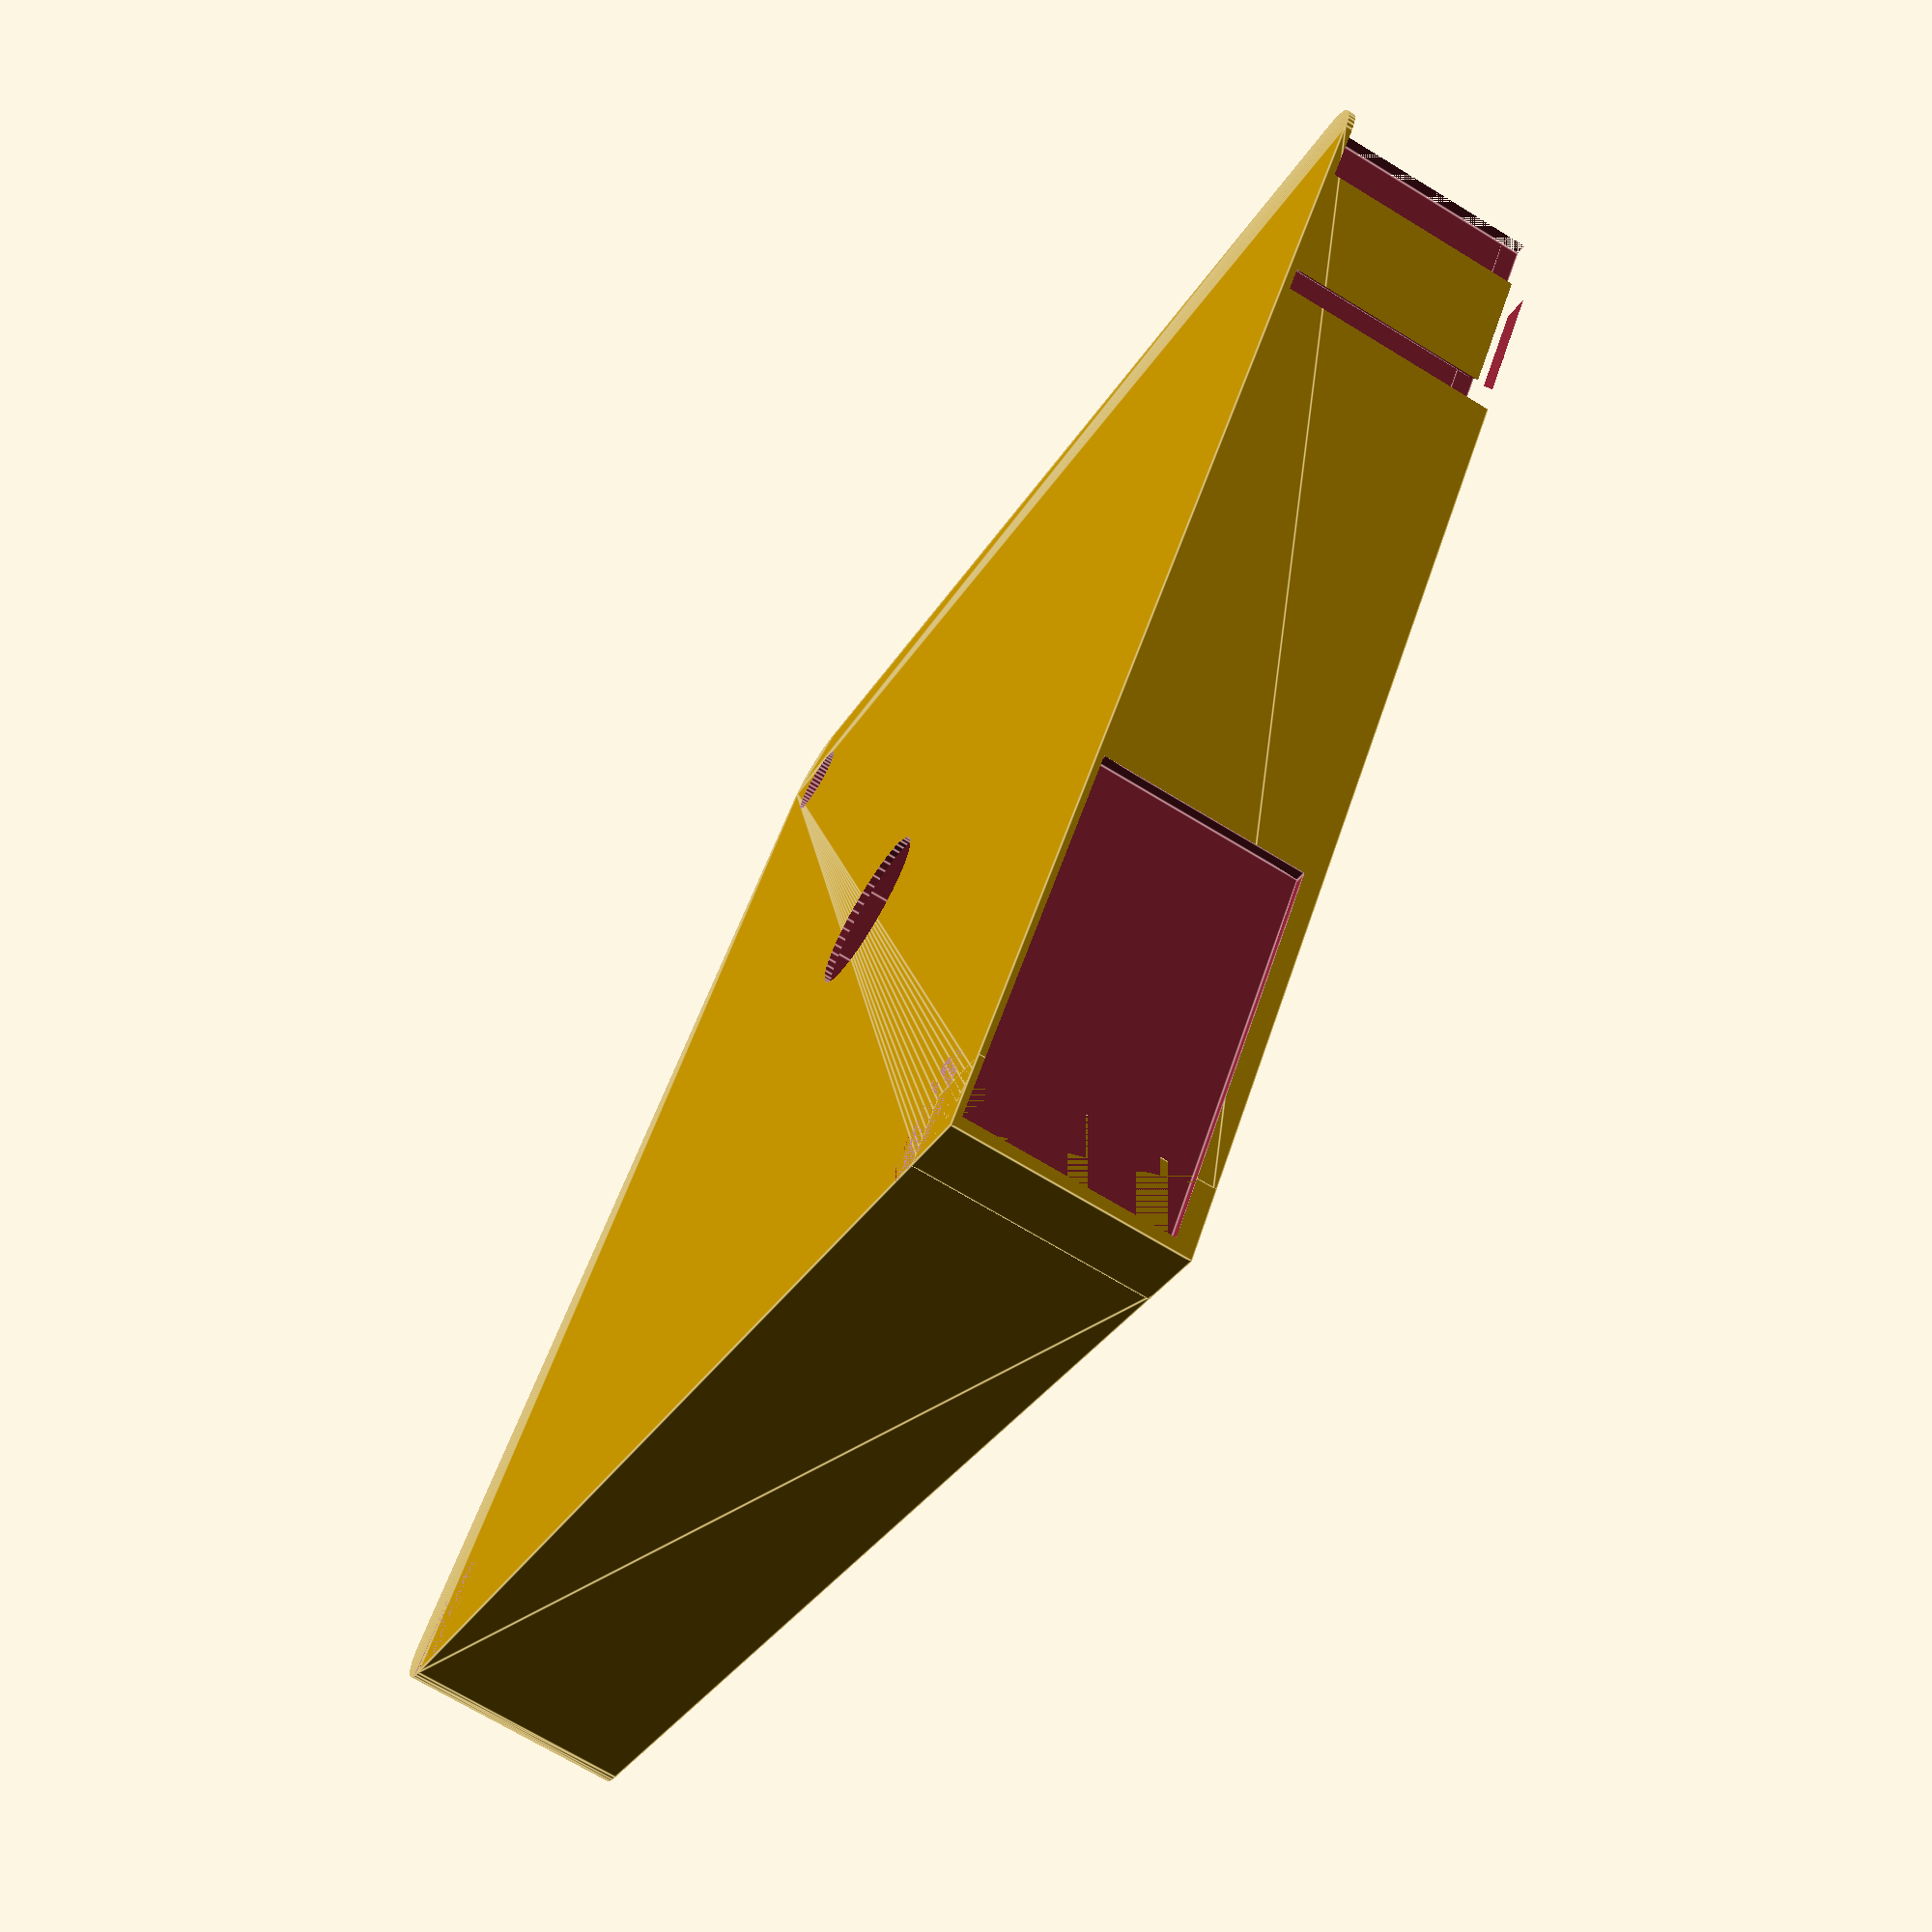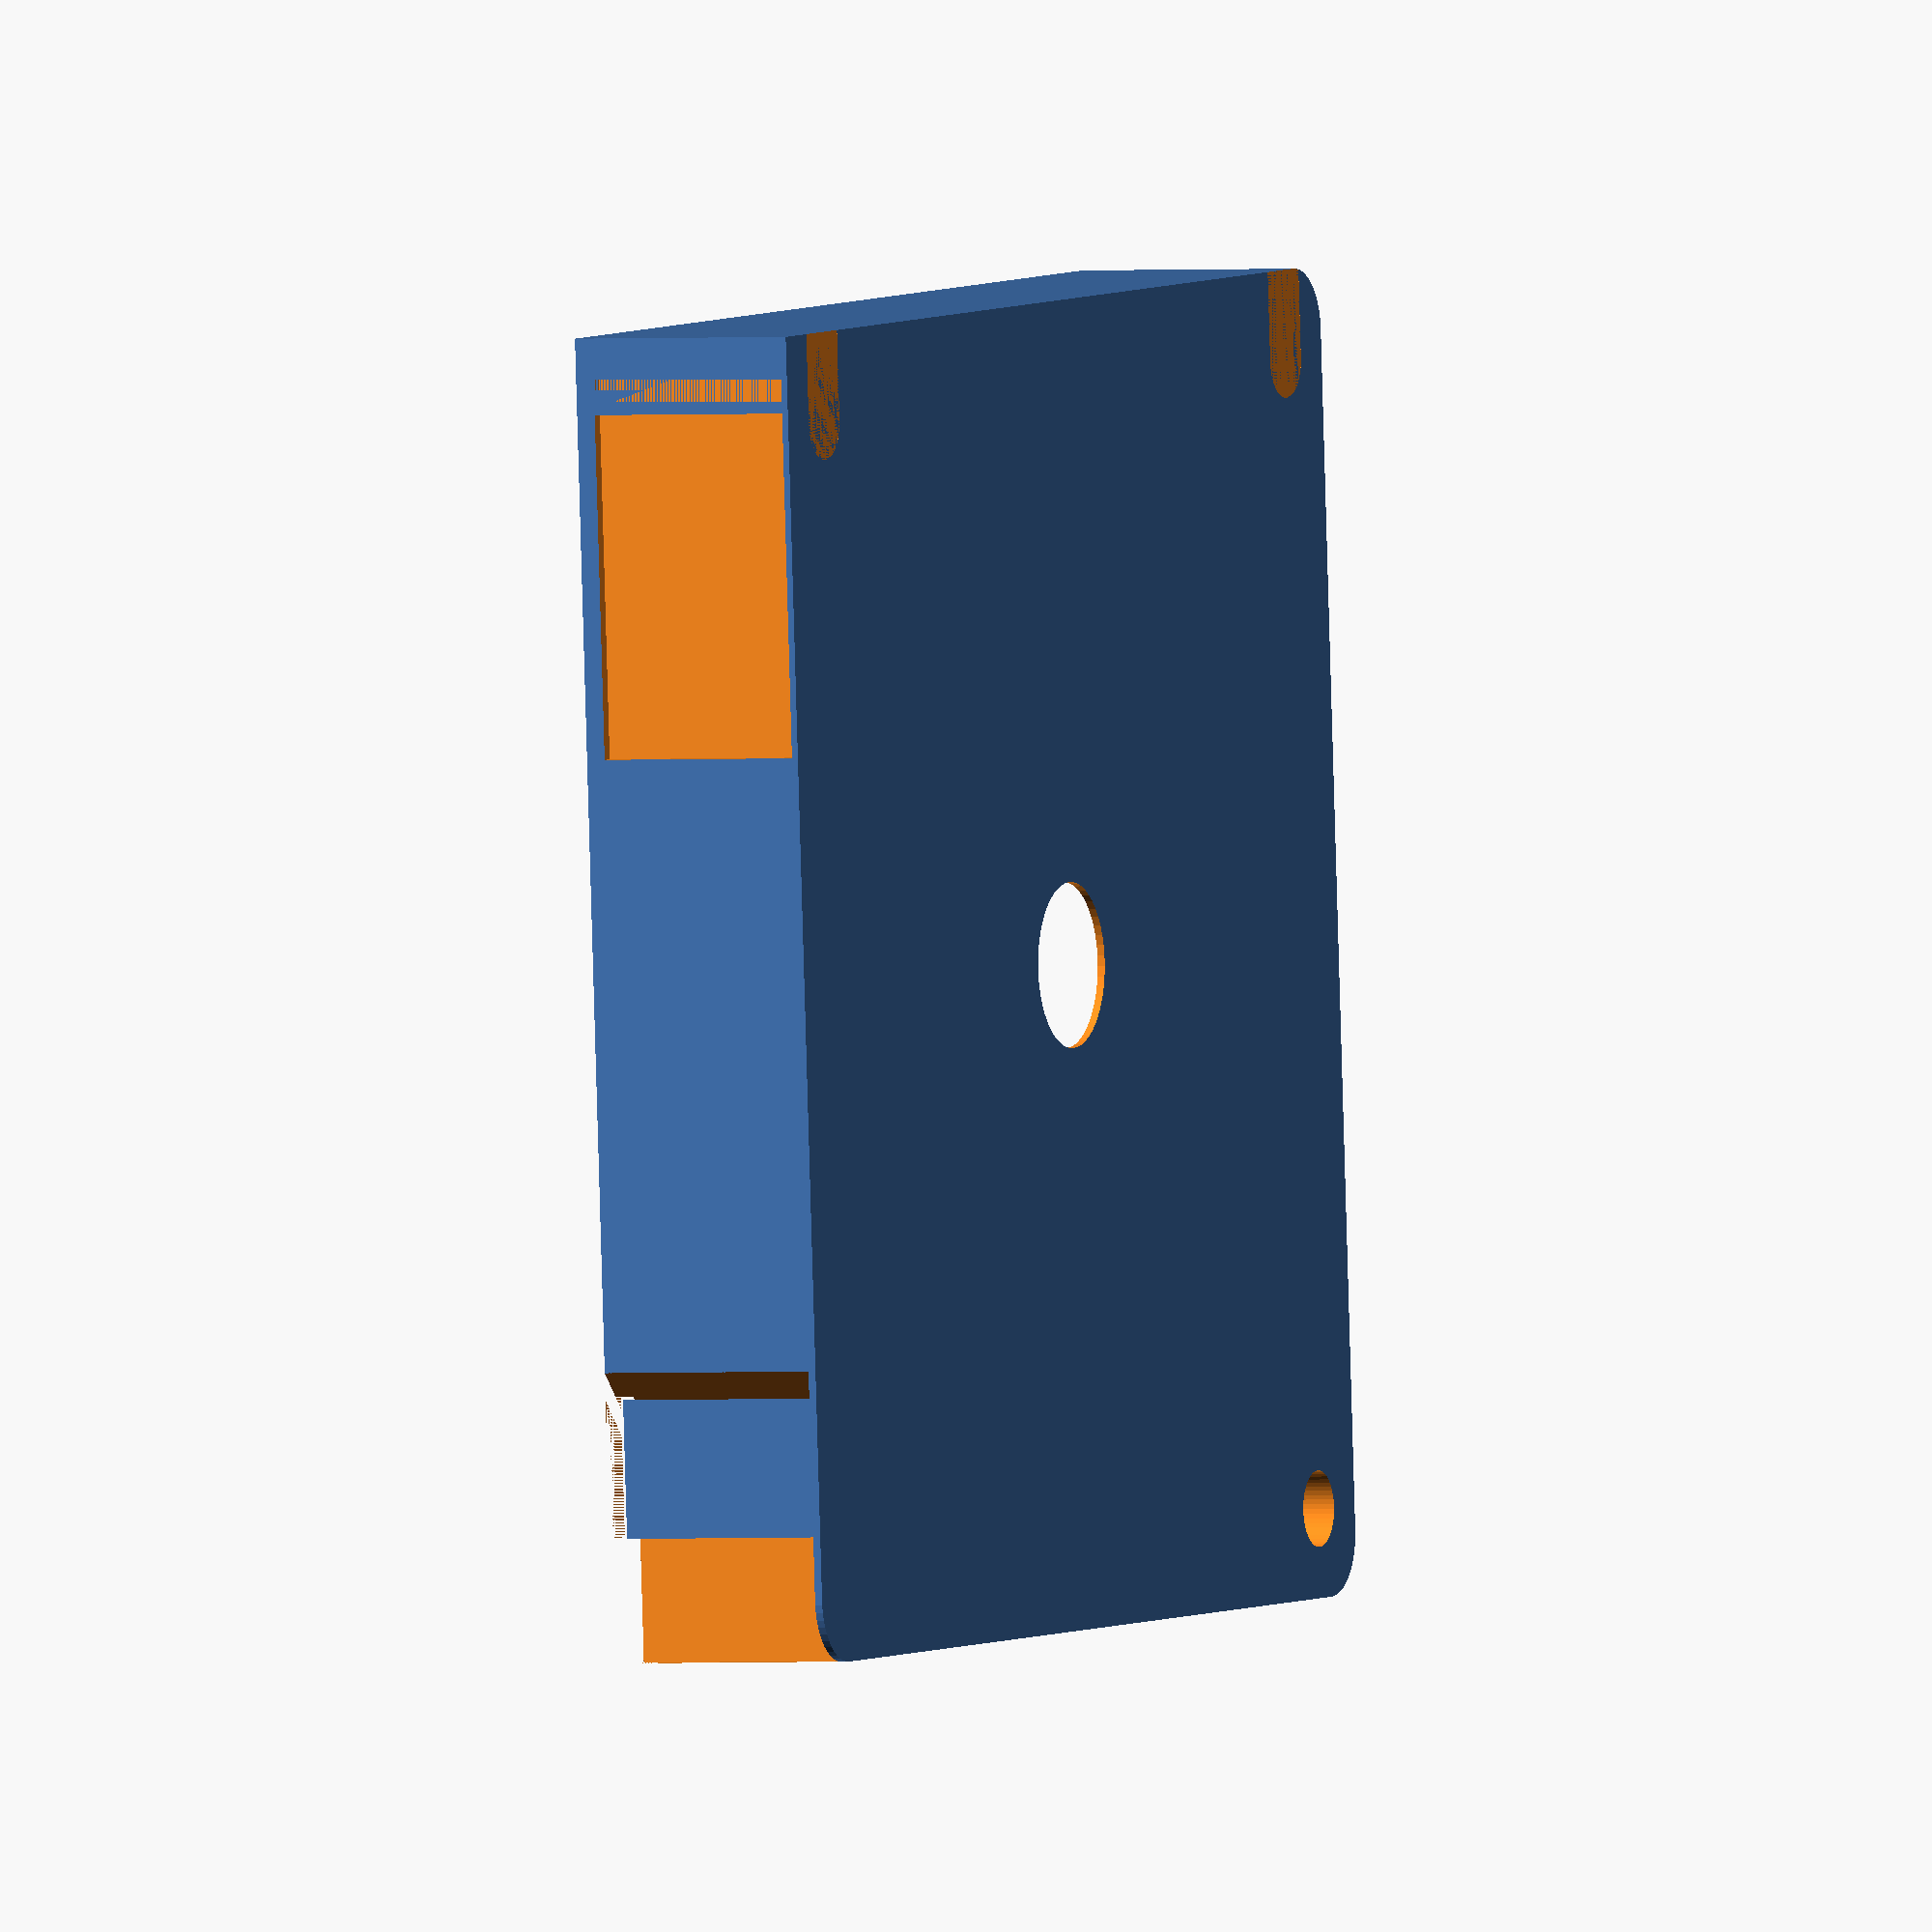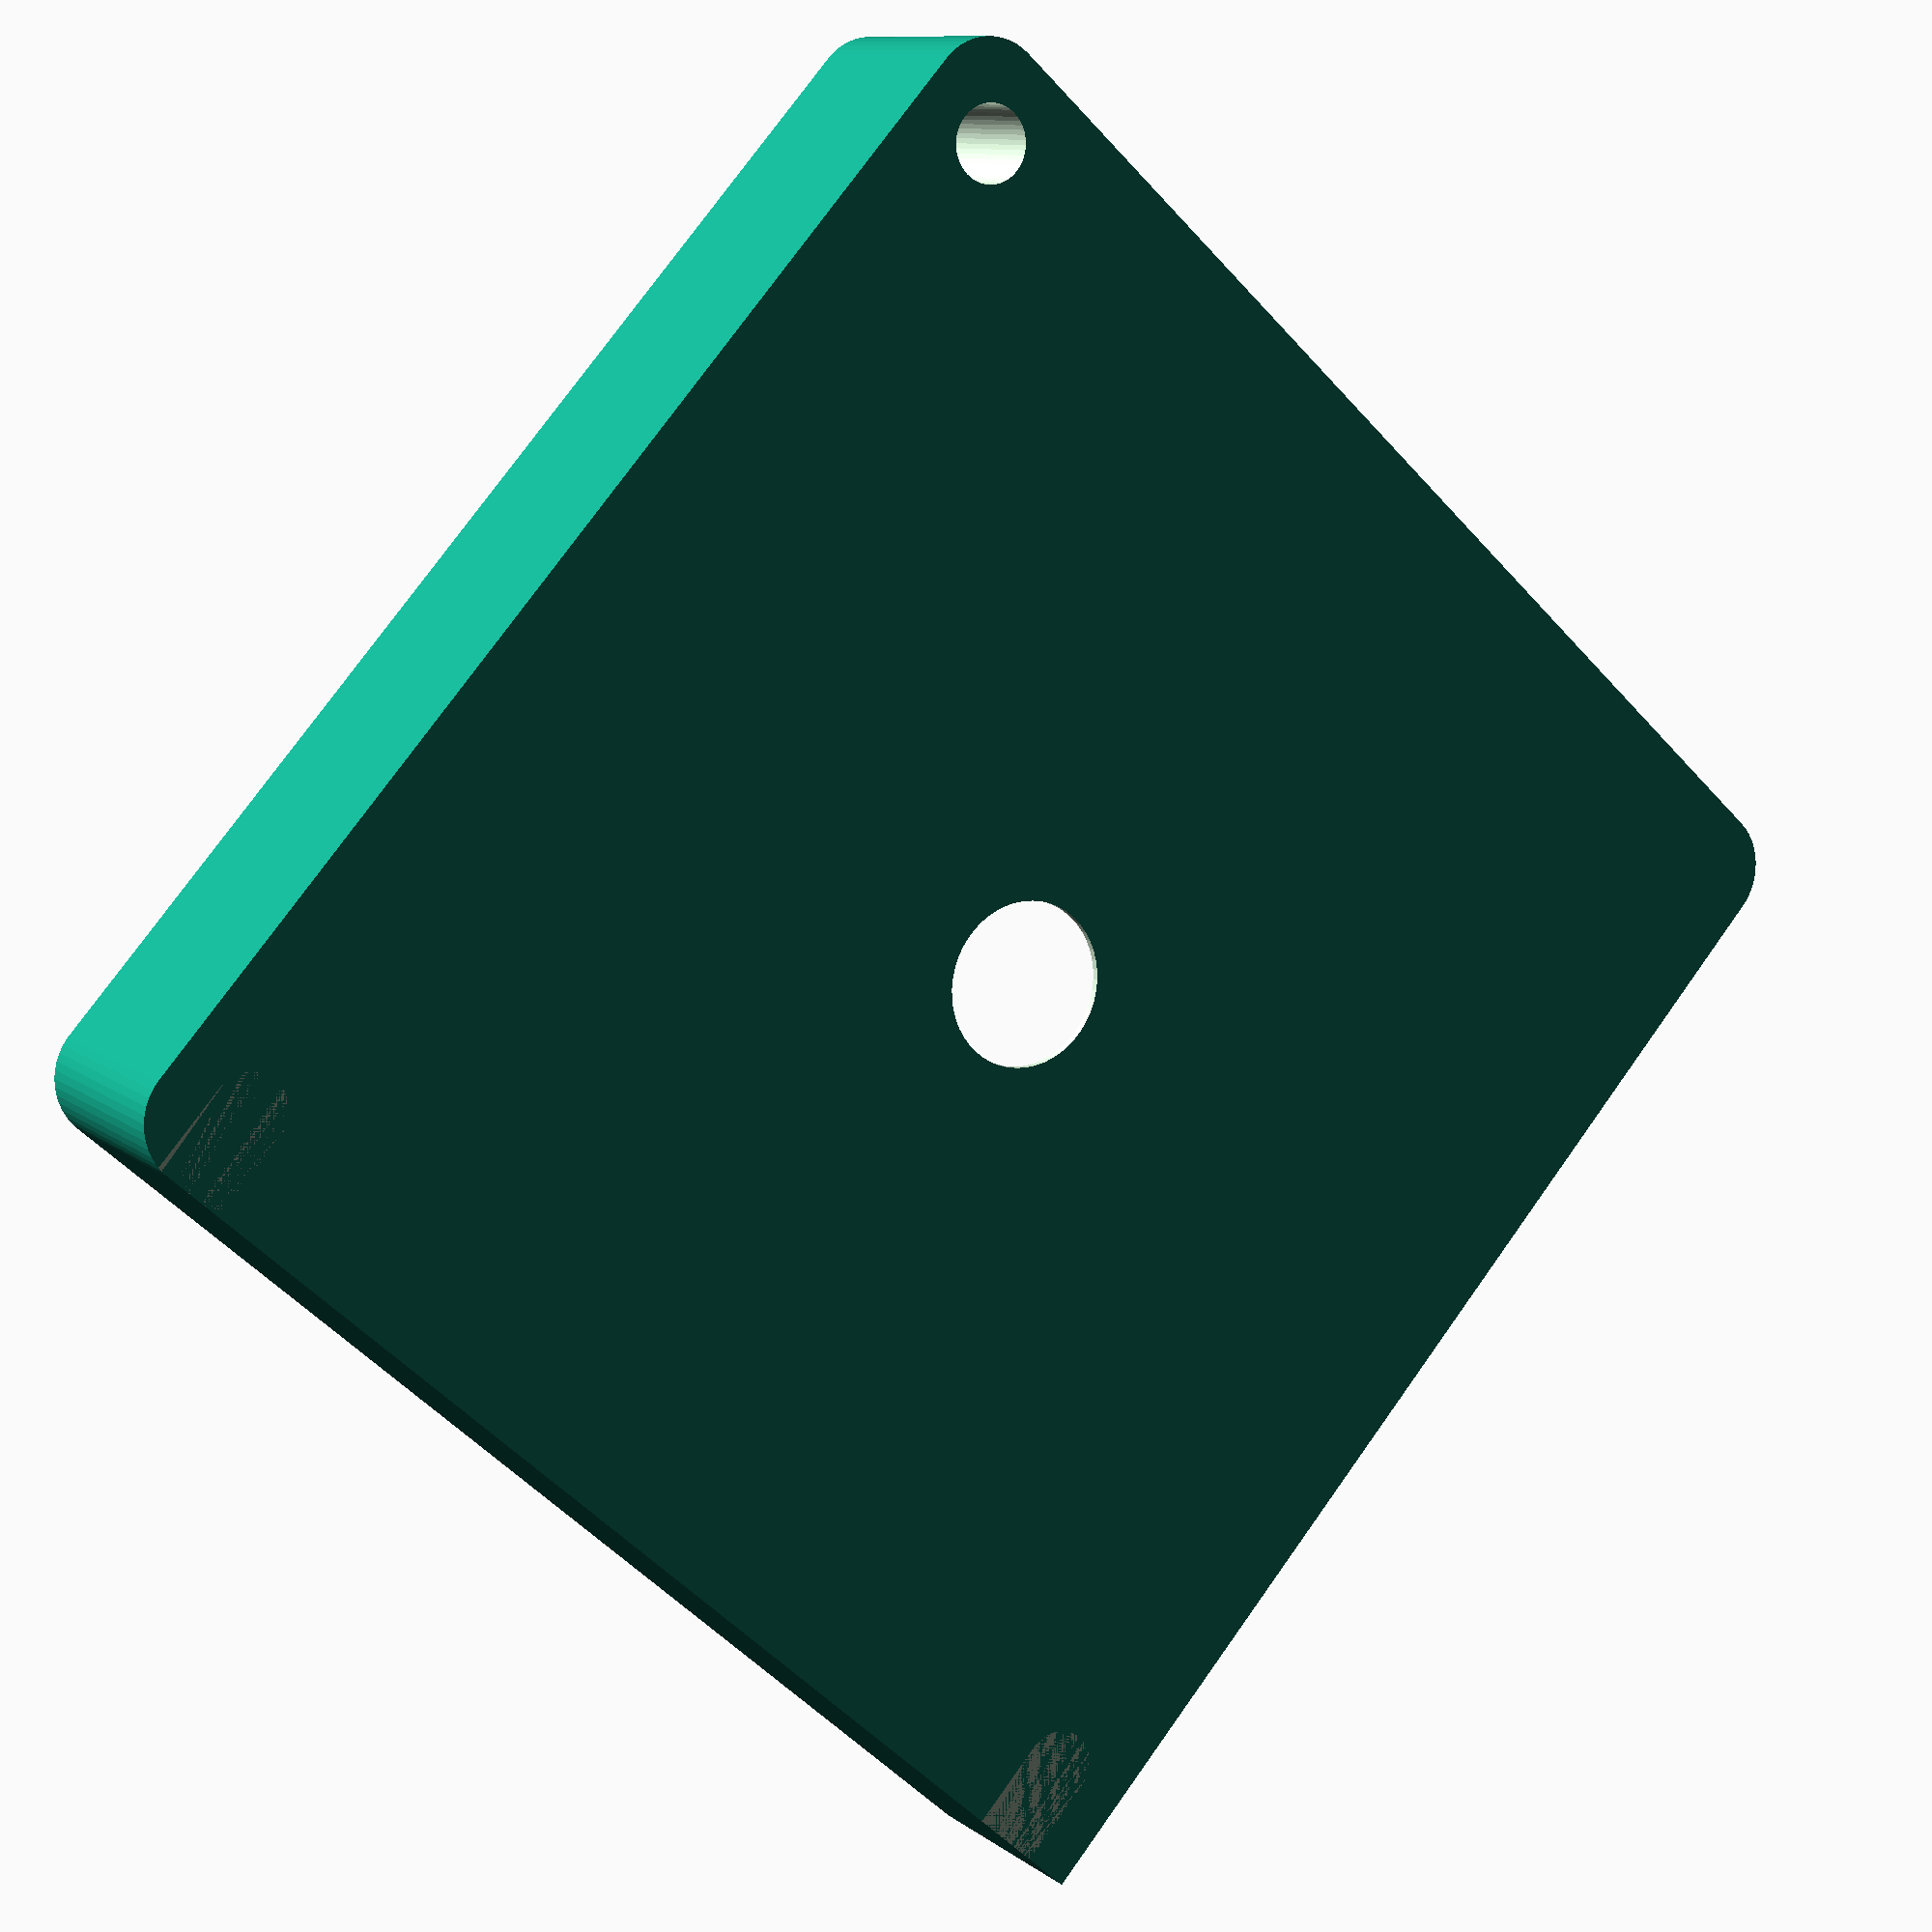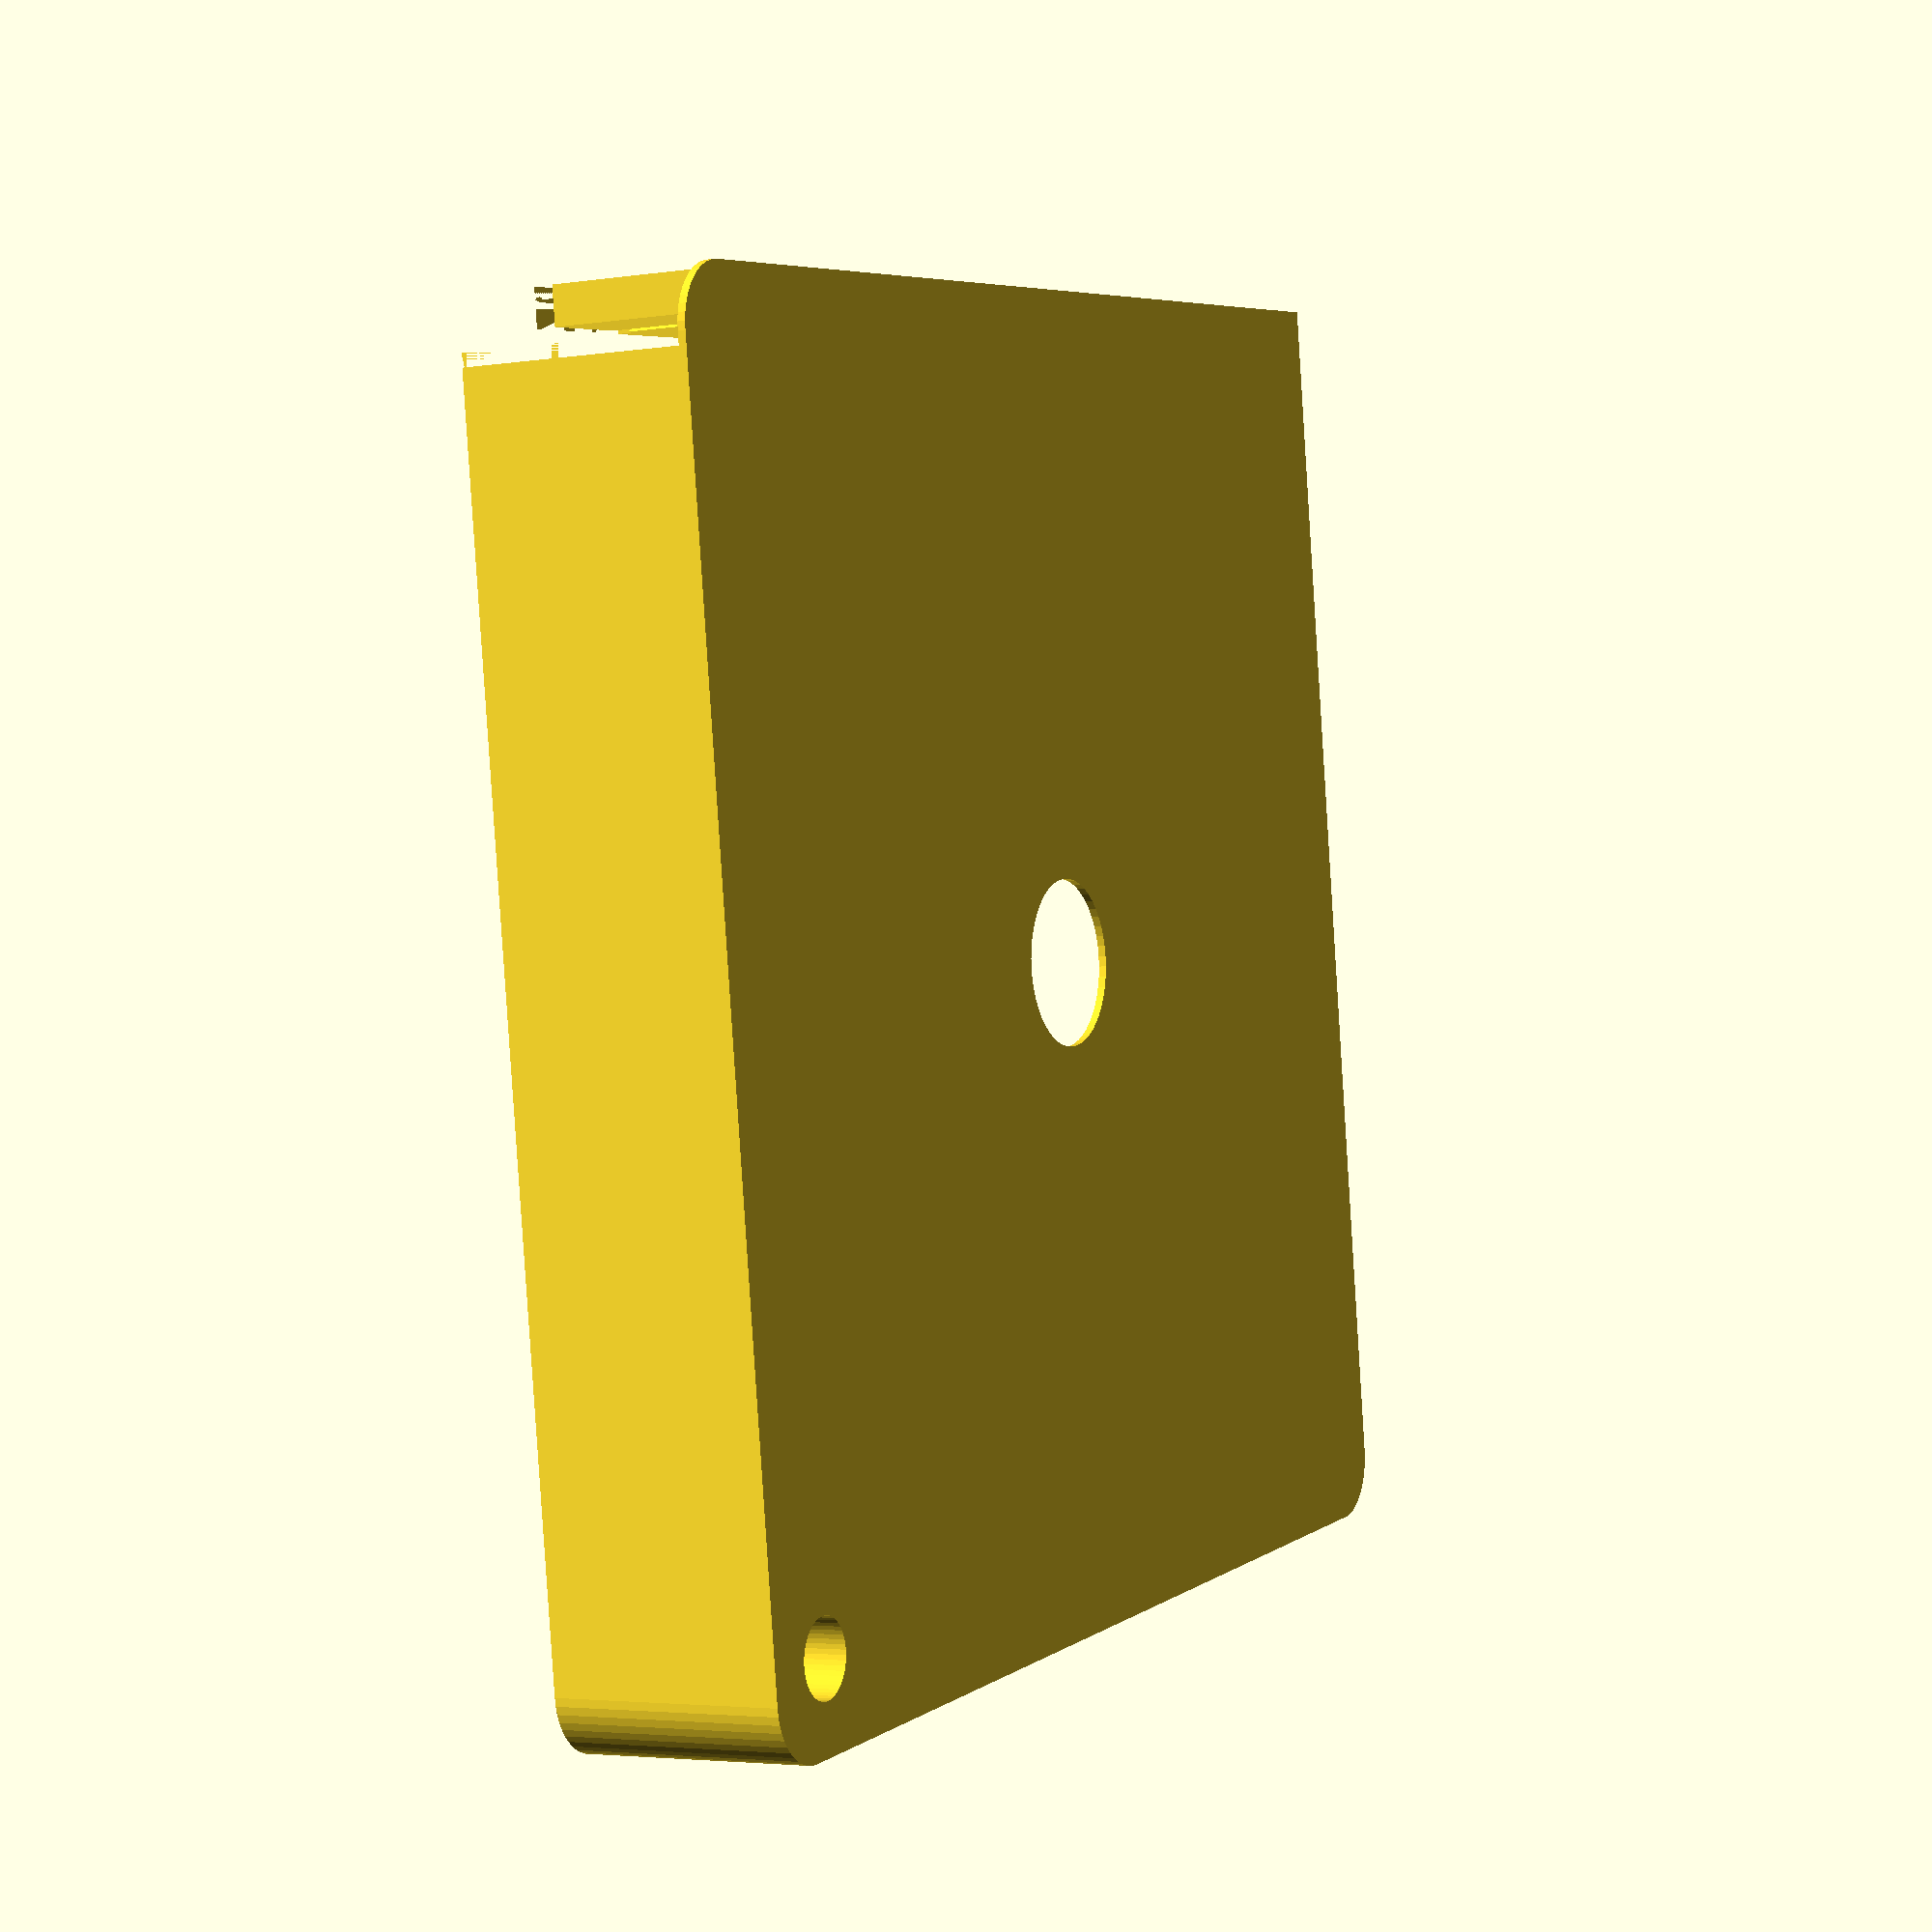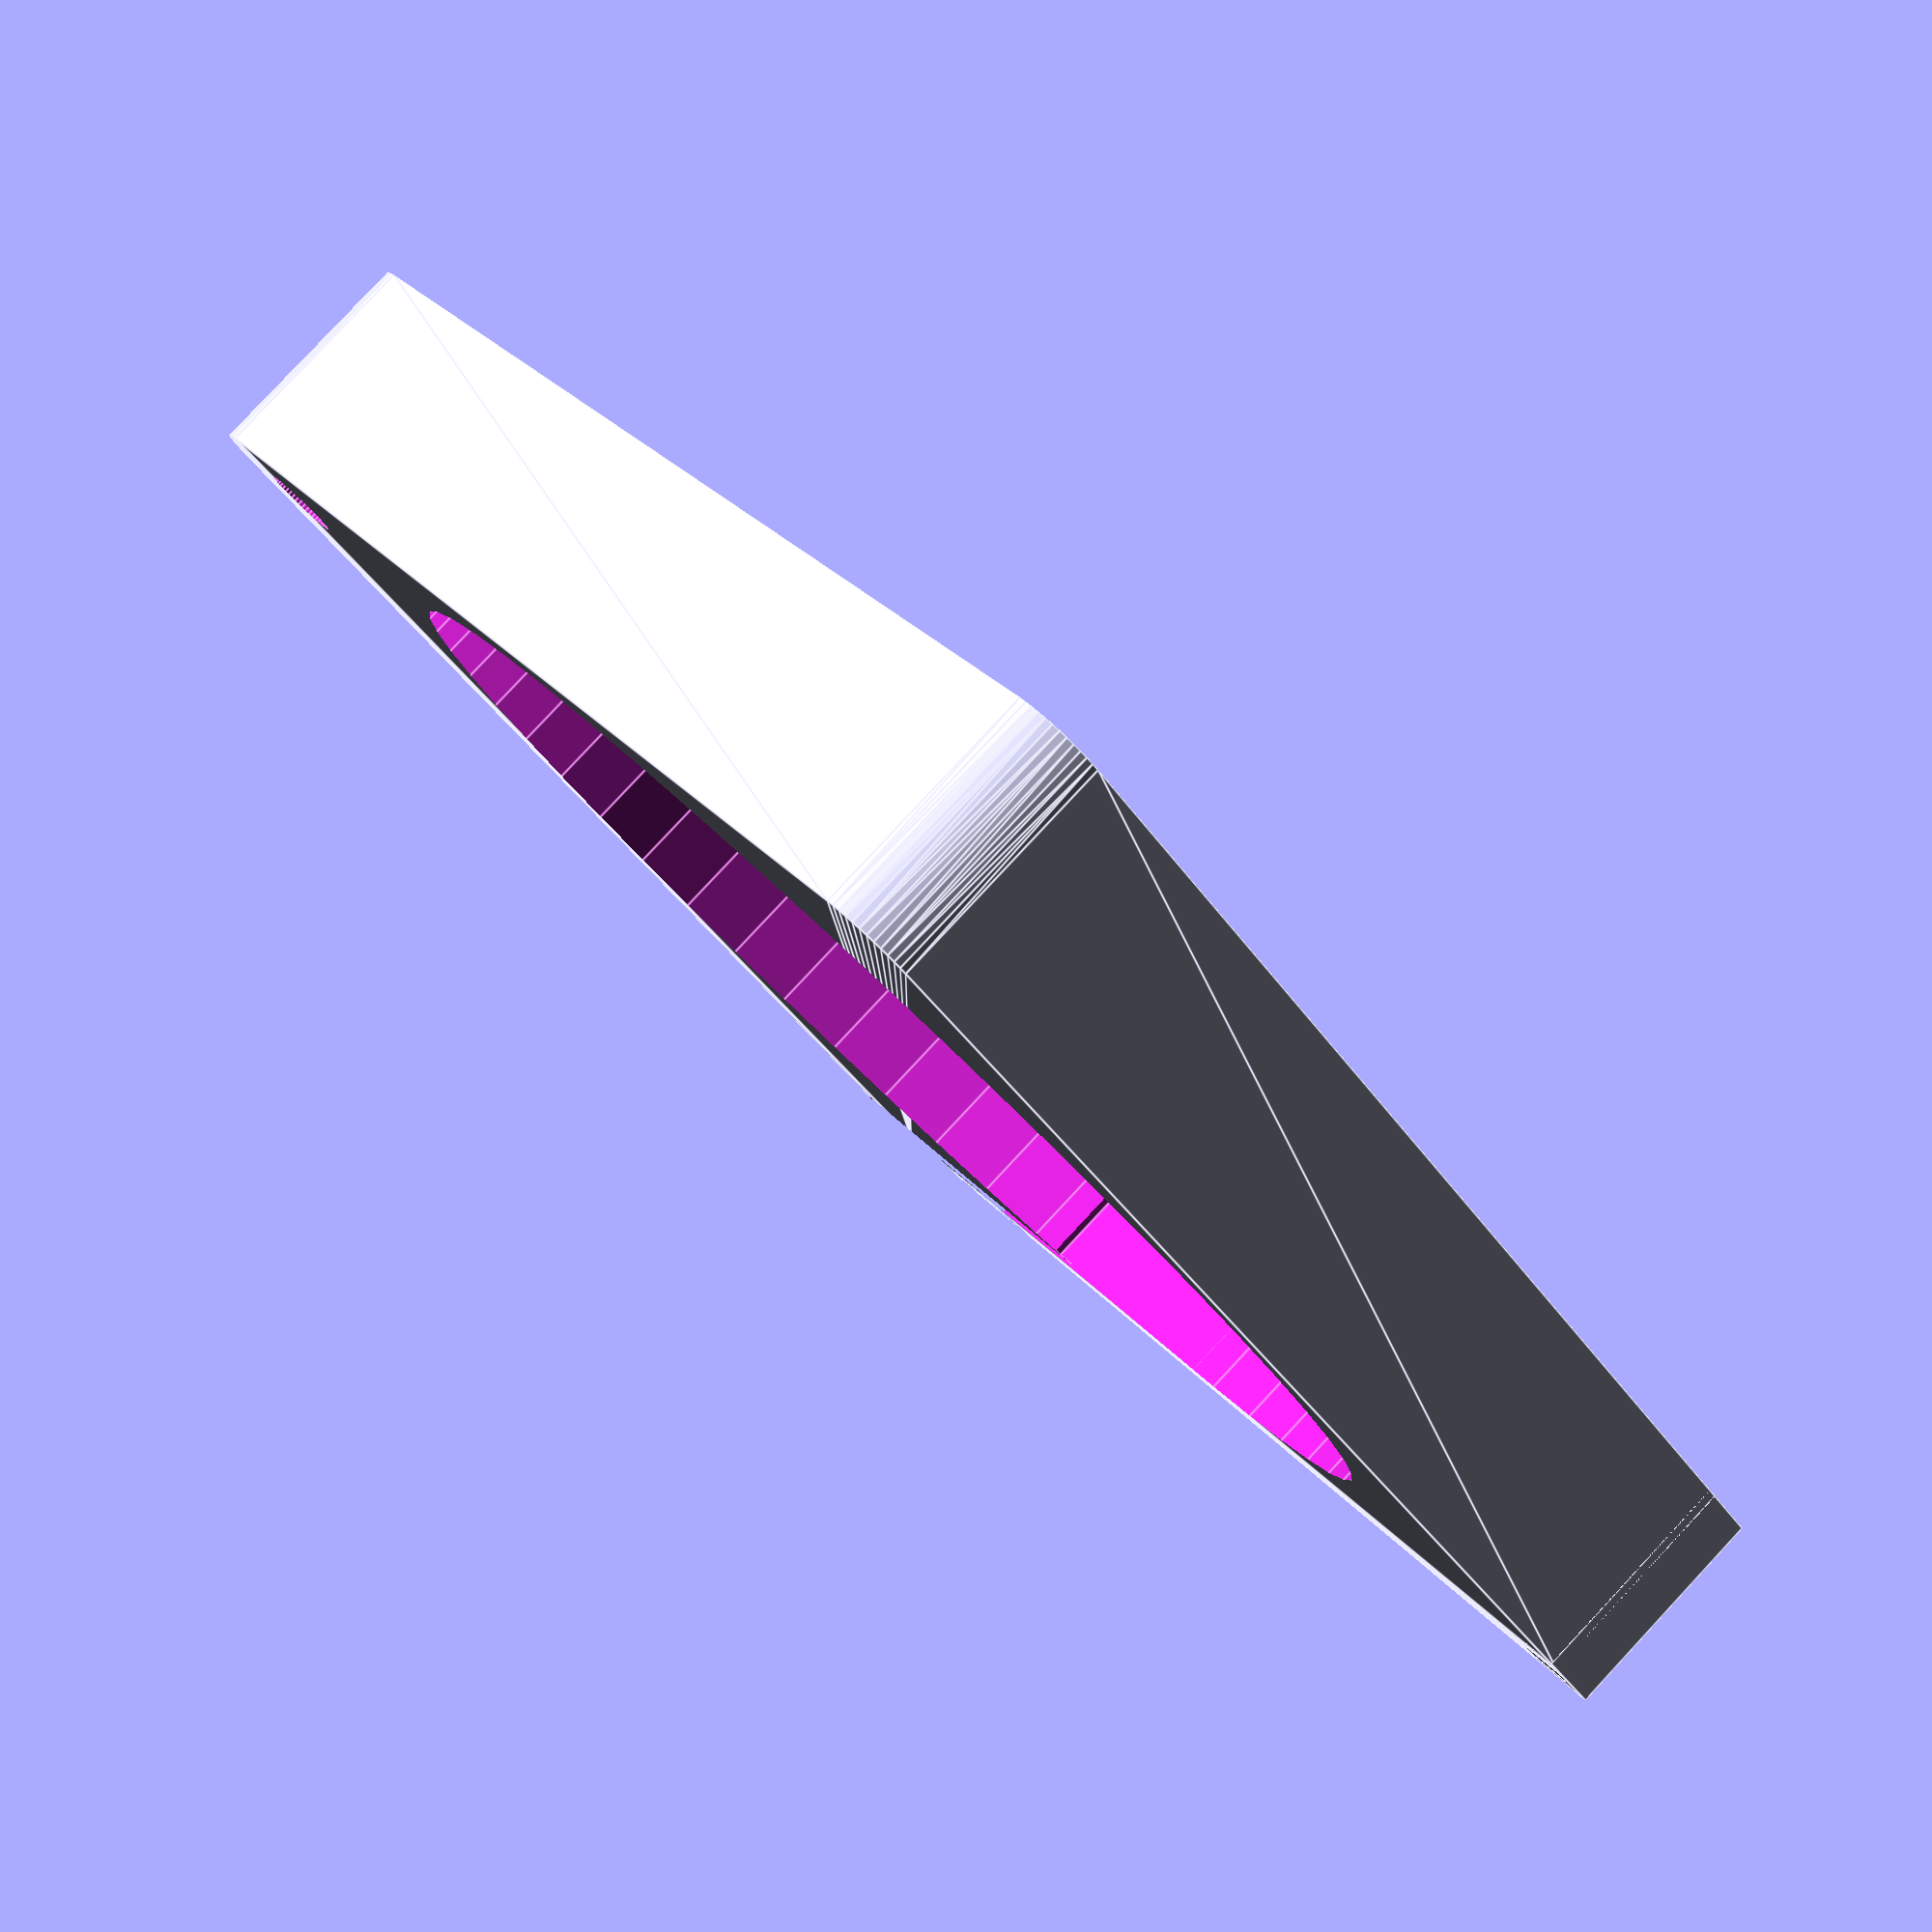
<openscad>
$fn = 50;


difference() {
	union() {
		hull() {
			translate(v = [-47.0000000000, 47.0000000000, 0]) {
				cylinder(h = 18, r = 5);
			}
			translate(v = [47.0000000000, 47.0000000000, 0]) {
				cylinder(h = 18, r = 5);
			}
			translate(v = [-47.0000000000, -47.0000000000, 0]) {
				cylinder(h = 18, r = 5);
			}
			translate(v = [47.0000000000, -47.0000000000, 0]) {
				cylinder(h = 18, r = 5);
			}
		}
		translate(v = [-52.0000000000, 46.0000000000, 0]) {
			cube(size = [6, 6, 18]);
		}
	}
	union() {
		translate(v = [-52.5000000000, -45.0000000000, -250.0000000000]) {
			rotate(a = [0, 0, 0]) {
				difference() {
					union() {
						hull() {
							translate(v = [7.5000000000, 0, 0]) {
								cylinder(h = 250, r = 3.0000000000, r1 = 3.0000000000, r2 = 3.0000000000);
							}
							translate(v = [-7.5000000000, 0, 0]) {
								cylinder(h = 250, r = 3.0000000000, r1 = 3.0000000000, r2 = 3.0000000000);
							}
						}
					}
					union();
				}
			}
		}
		translate(v = [-52.5000000000, 45.0000000000, -250.0000000000]) {
			rotate(a = [0, 0, 0]) {
				difference() {
					union() {
						hull() {
							translate(v = [7.5000000000, 0, 0]) {
								cylinder(h = 250, r = 3.0000000000, r1 = 3.0000000000, r2 = 3.0000000000);
							}
							translate(v = [-7.5000000000, 0, 0]) {
								cylinder(h = 250, r = 3.0000000000, r1 = 3.0000000000, r2 = 3.0000000000);
							}
						}
					}
					union();
				}
			}
		}
		translate(v = [-51.0000000000, 51.0000000000, 0.5000000000]) {
			cube(size = [32, 1, 16]);
		}
		translate(v = [45.0000000000, -45.0000000000, -50.0000000000]) {
			cylinder(h = 100, r = 3.0000000000);
		}
		translate(v = [0, 0, 0.6000000000]) {
			cylinder(h = 20.4000000000, r = 49.0000000000);
		}
		translate(v = [0, 0, -9.0000000000]) {
			cylinder(h = 18, r = 6.5000000000);
		}
		translate(v = [0.0000000000, 46.0000000000, 0.6000000000]) {
			cube(size = [52.0000000000, 3, 20.4000000000]);
		}
		translate(v = [42.0000000000, 46.0000000000, 0.6000000000]) {
			cube(size = [10, 6, 20.4000000000]);
		}
		translate(v = [31.0000000000, 46.0000000000, 16.5000000000]) {
			cube(size = [21, 6, 1.5000000000]);
		}
		translate(v = [28.2500000000, 52.7500000000, 0.6000000000]) {
			rotate(a = [0, 0, -45]) {
				cube(size = [7.5000000000, 1.5000000000, 20.4000000000]);
			}
		}
		translate(v = [11.0610000000, 44.0000000000, 0.6000000000]) {
			cube(size = [7.5000000000, 2, 17.4000000000]);
		}
	}
}
</openscad>
<views>
elev=70.0 azim=235.1 roll=238.6 proj=p view=edges
elev=1.1 azim=94.1 roll=113.7 proj=o view=wireframe
elev=349.4 azim=227.8 roll=149.7 proj=p view=wireframe
elev=3.6 azim=7.9 roll=117.6 proj=p view=wireframe
elev=276.7 azim=134.7 roll=43.1 proj=p view=edges
</views>
